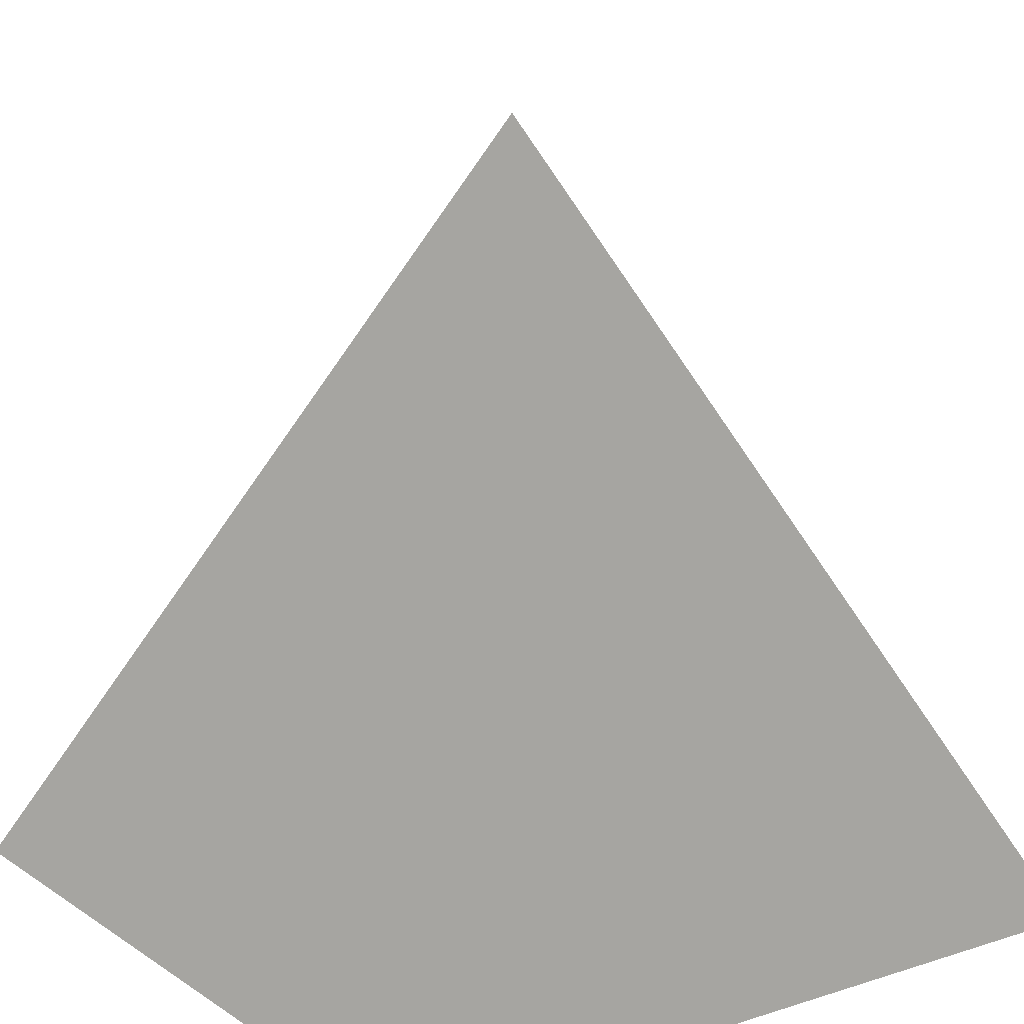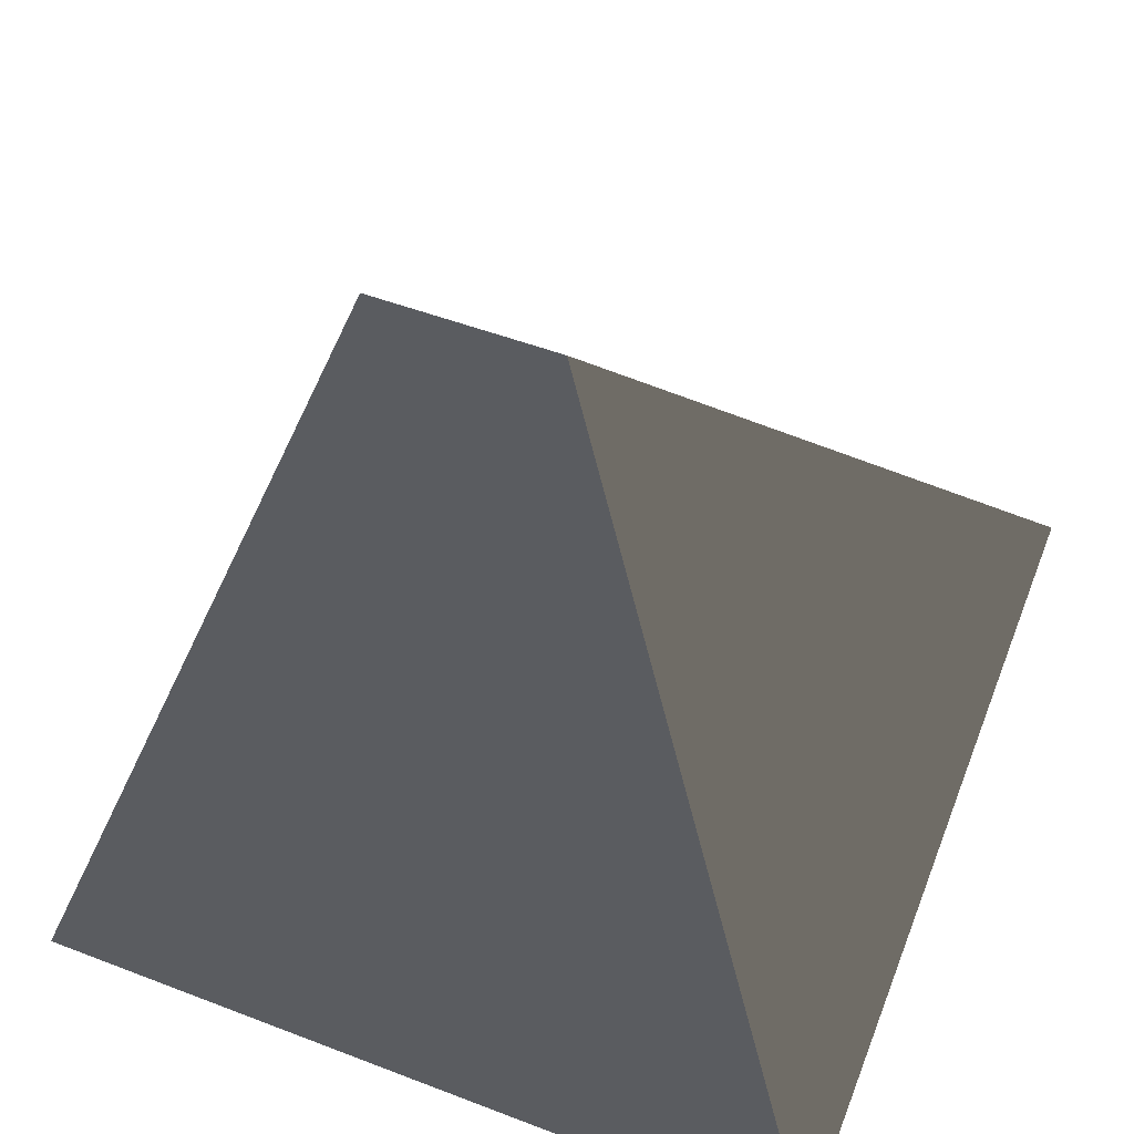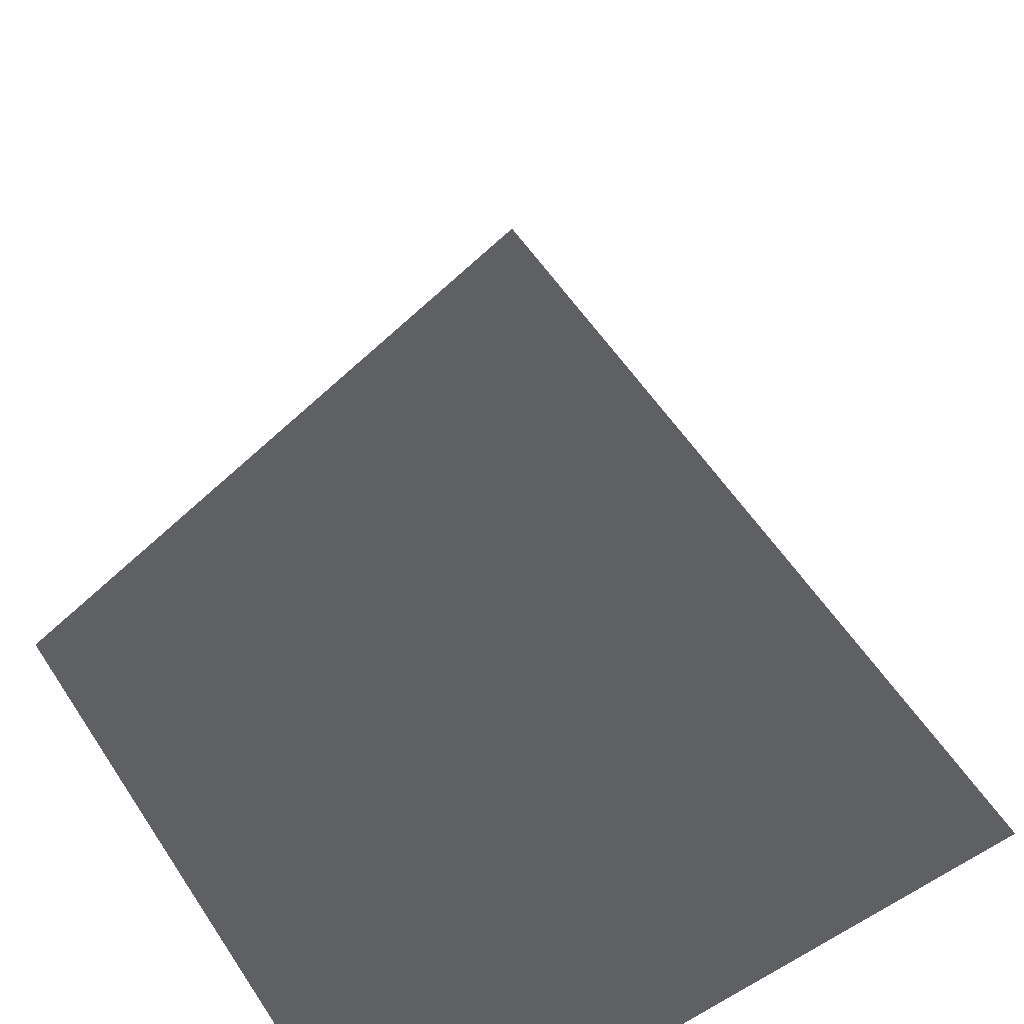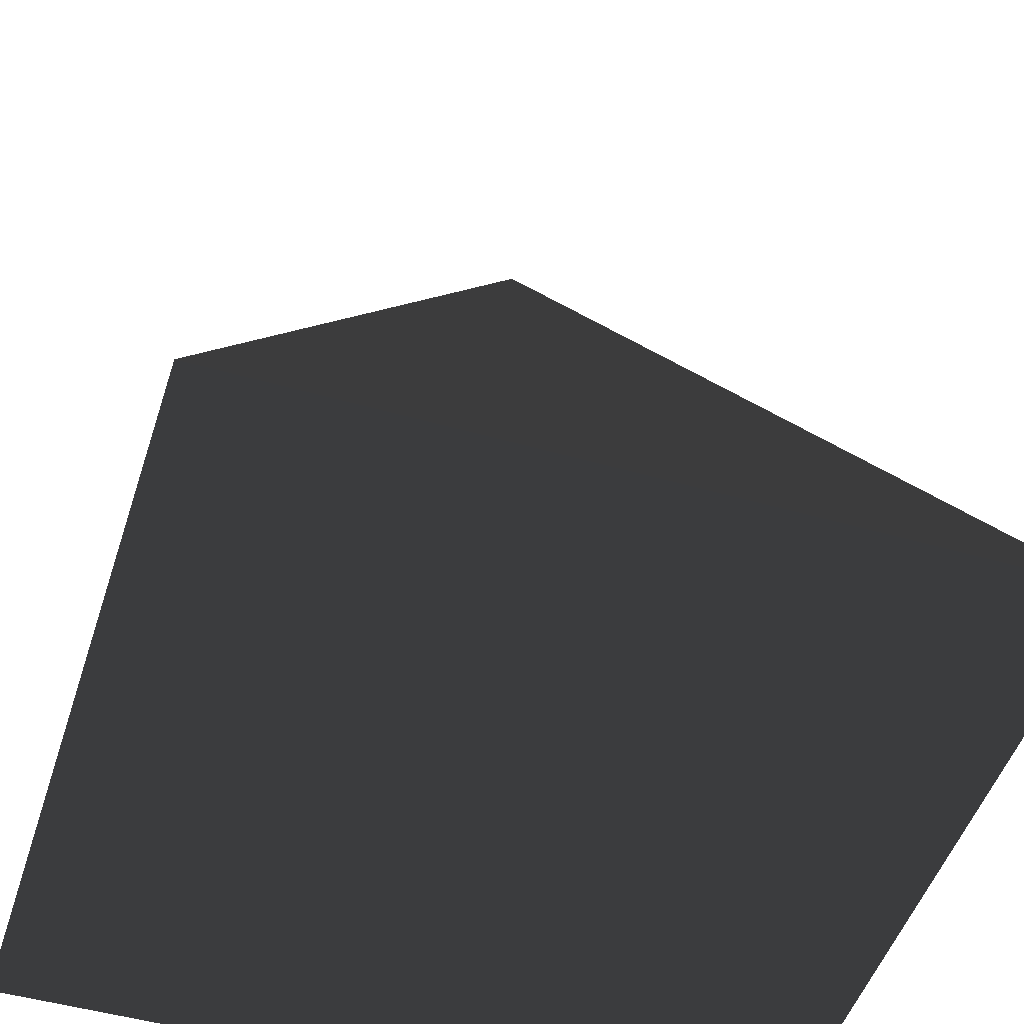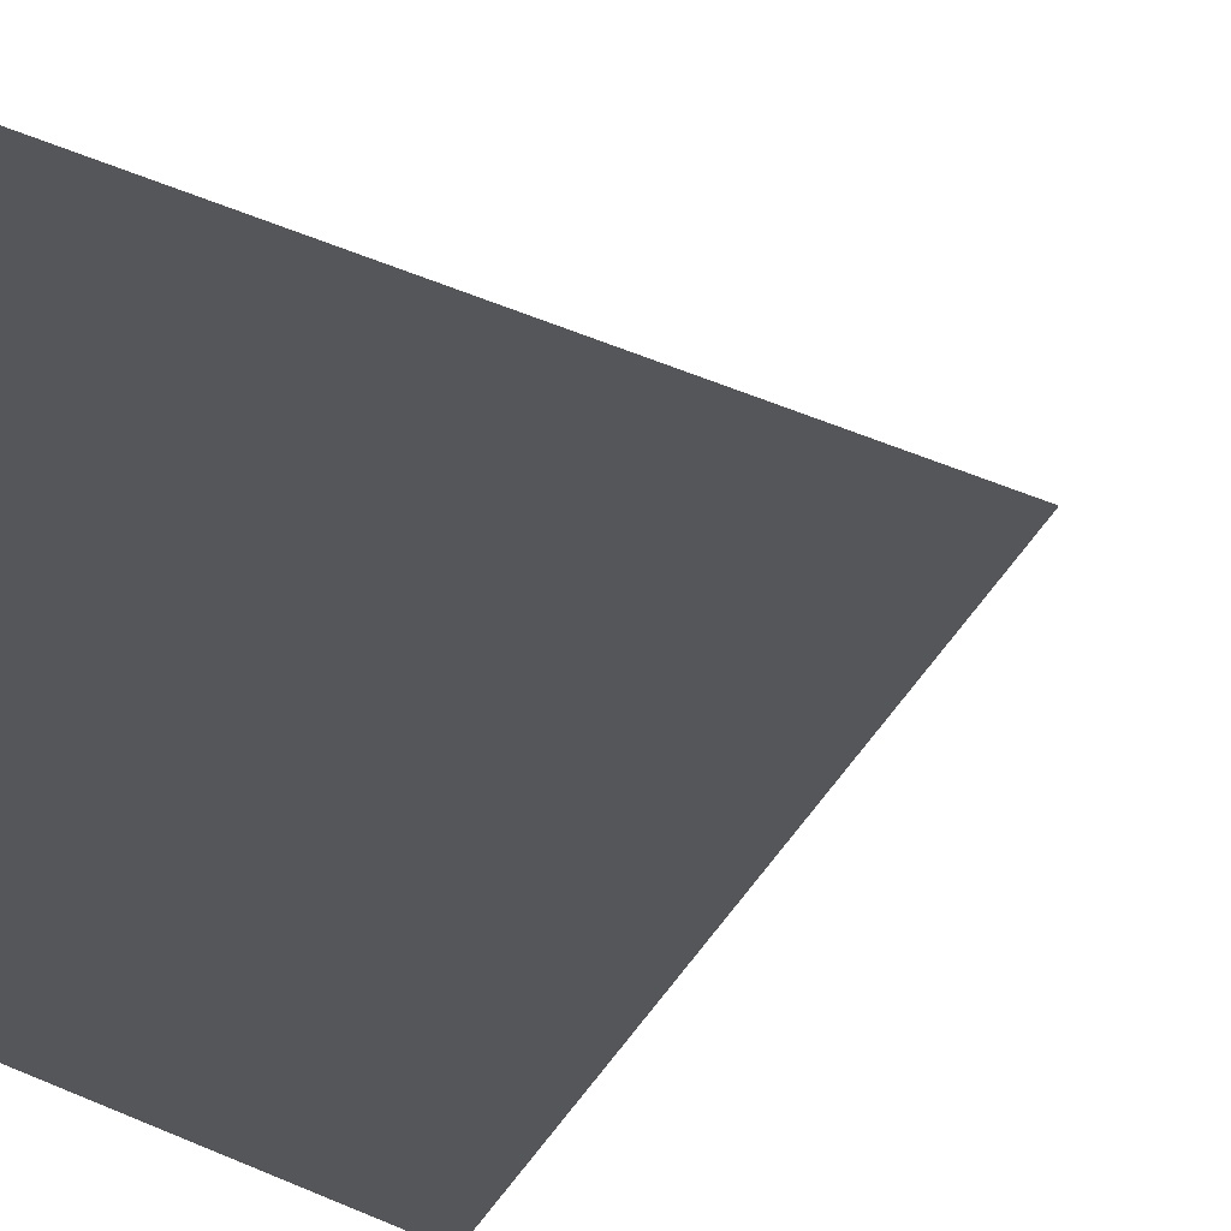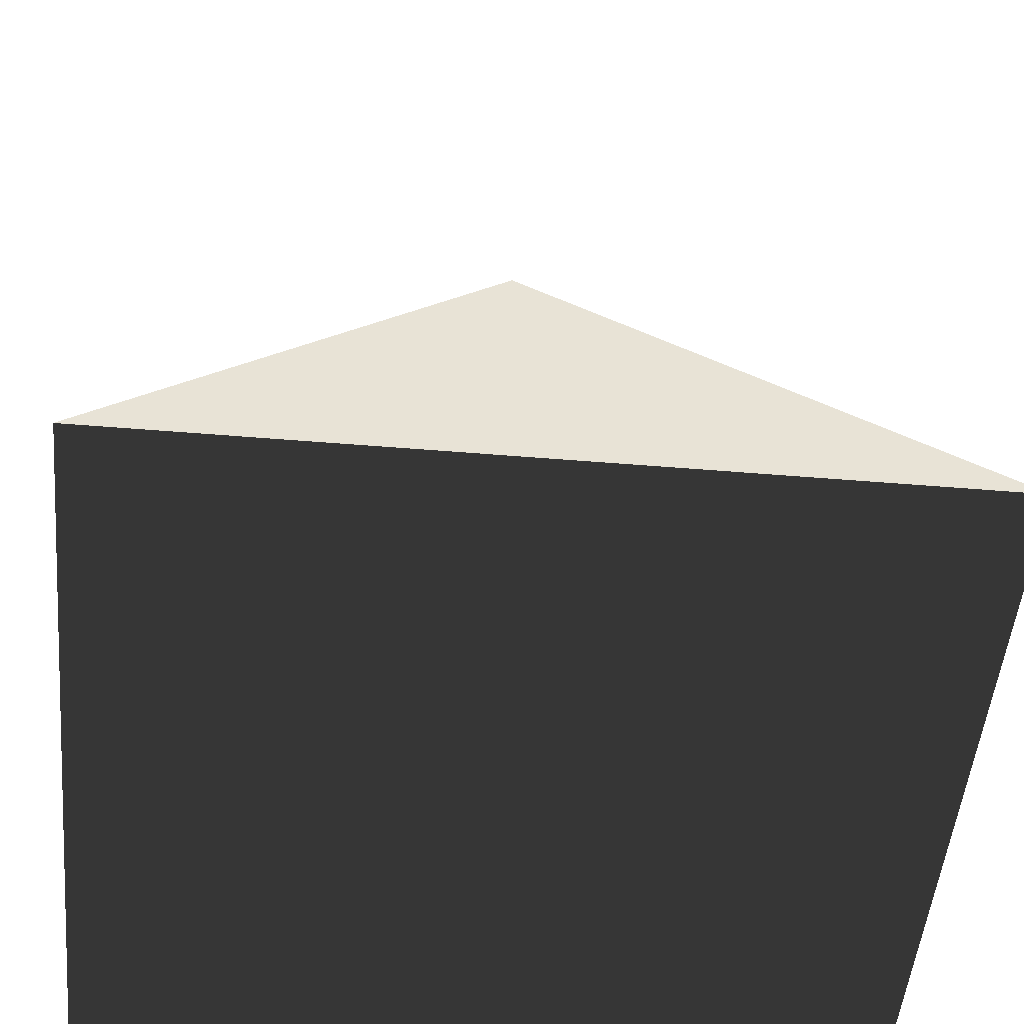
<metadata>
{"format":"obj","ext":"obj","renderer":"f3d","projection":"perspective","resolution":1024,"background":"white","views":[{"elev":13.7,"azim":-35.3,"up":"+Y"},{"elev":65.4,"azim":-158.9,"up":"+Y"},{"elev":50.8,"azim":-31.9,"up":"+Y"},{"elev":-49.1,"azim":-107.6,"up":"+Y"},{"elev":-25.7,"azim":119.7,"up":"+Z"},{"elev":-49.4,"azim":174.7,"up":"+Y"}]}
</metadata>
<code>
o pyramid
v  0  0  0
v  0  0  1
v  1  0  0
v  1  0  1
v  0.5  1  0.5
f 1 2 5
f 1 4 3
f 1 2 4
f 1 3 5
f 3 4 5
f 2 4 5

</code>
